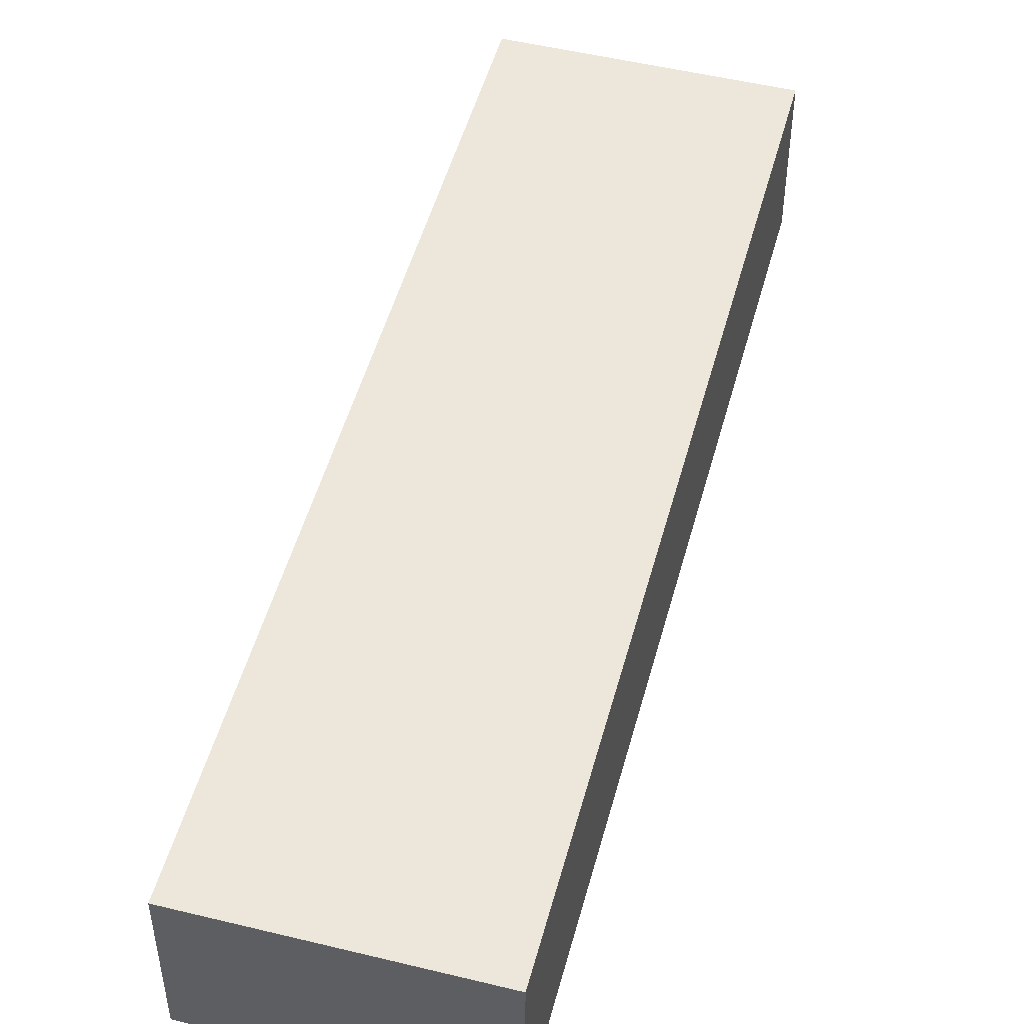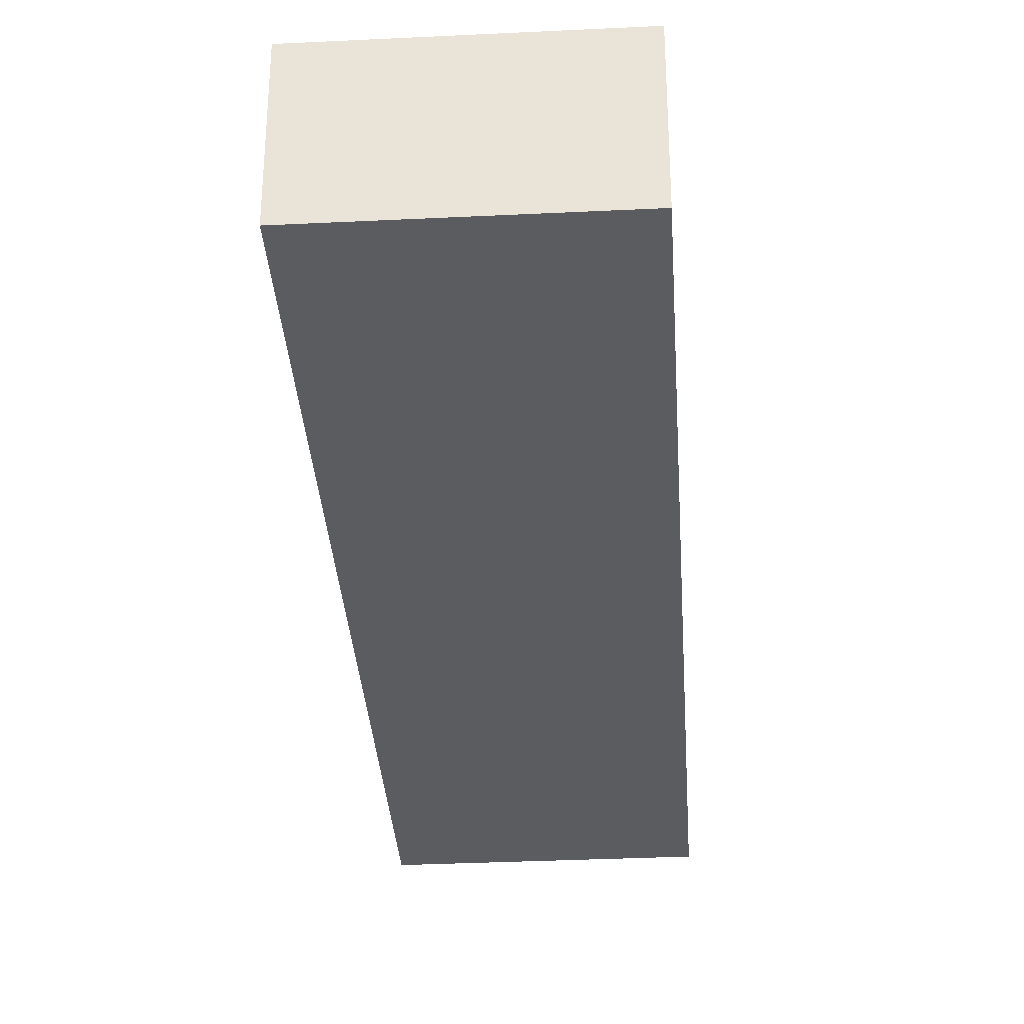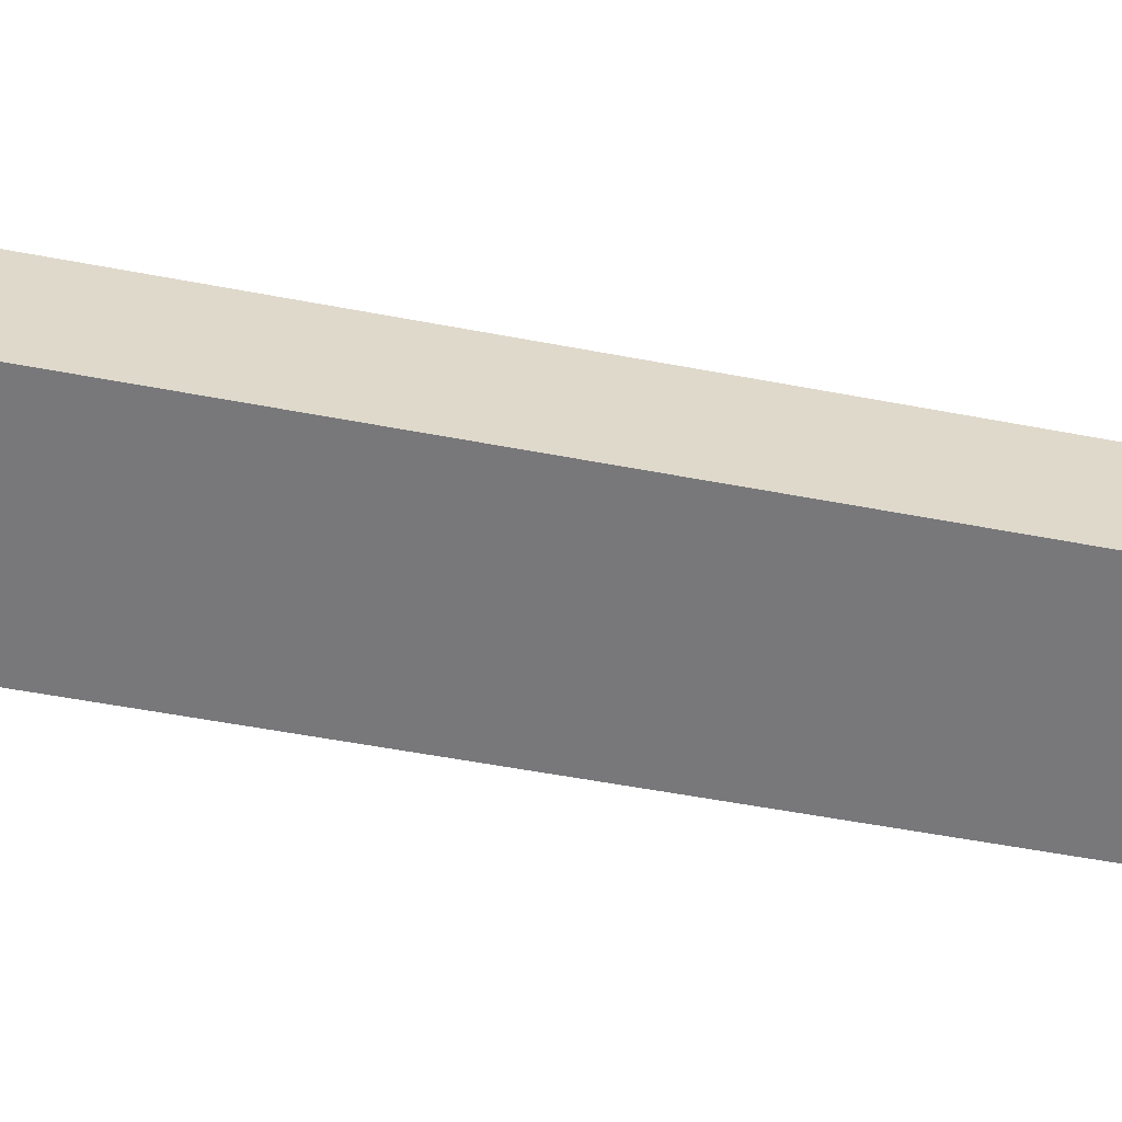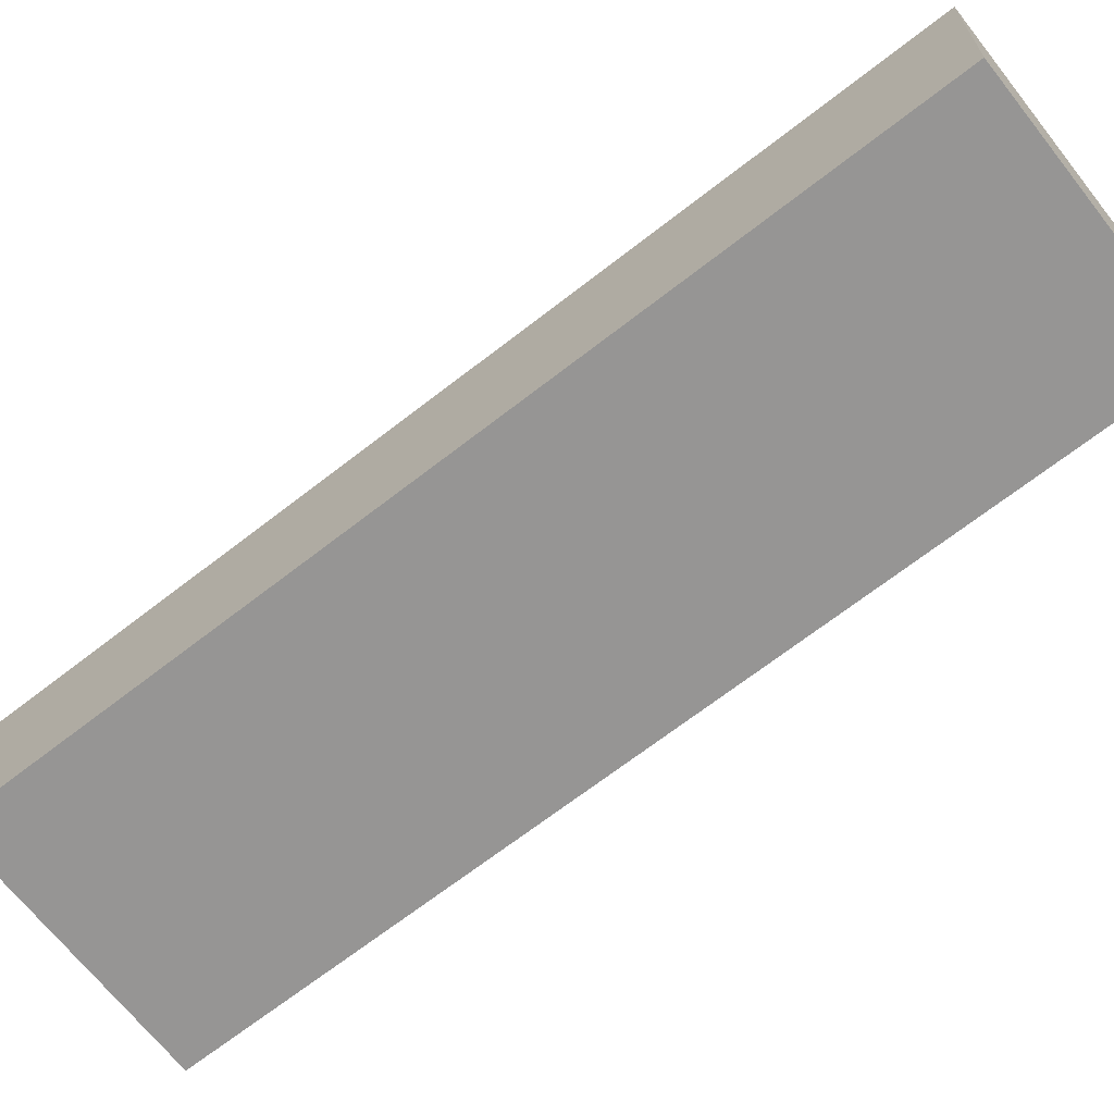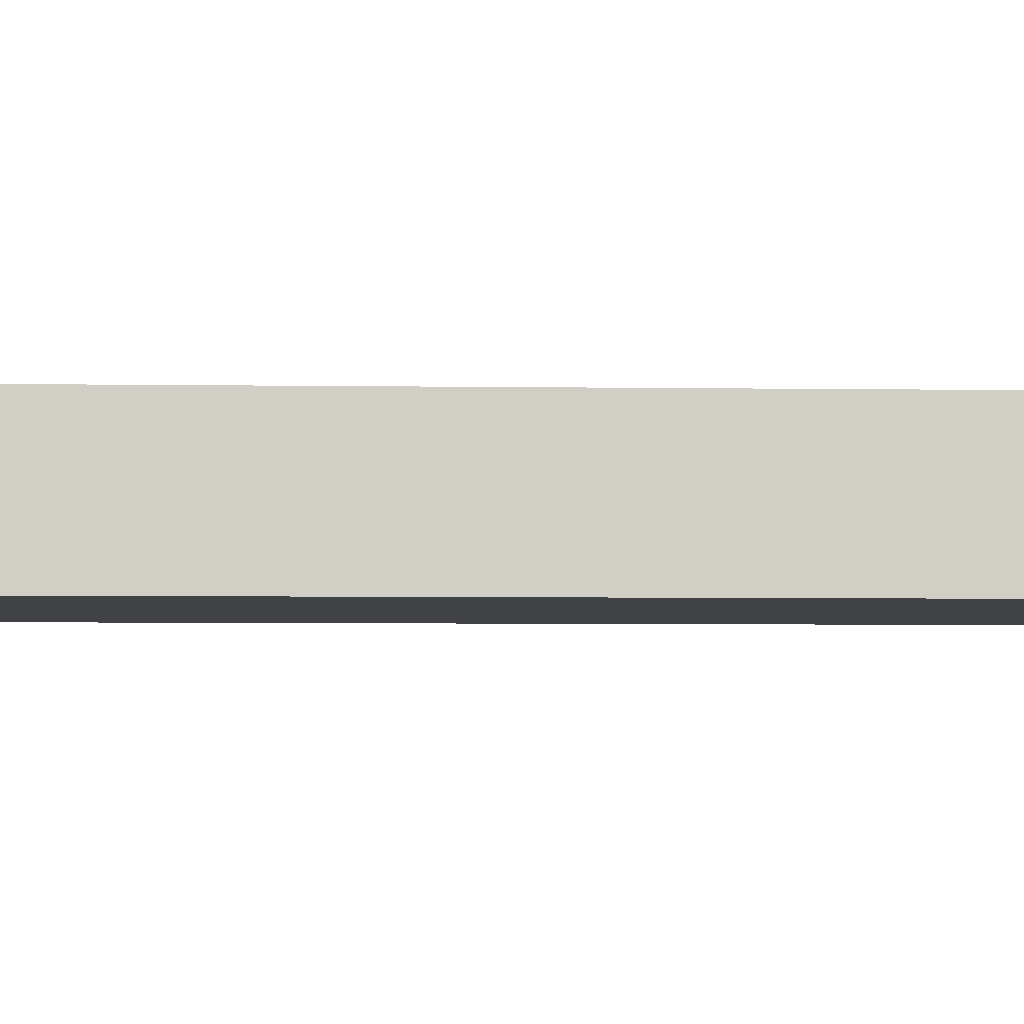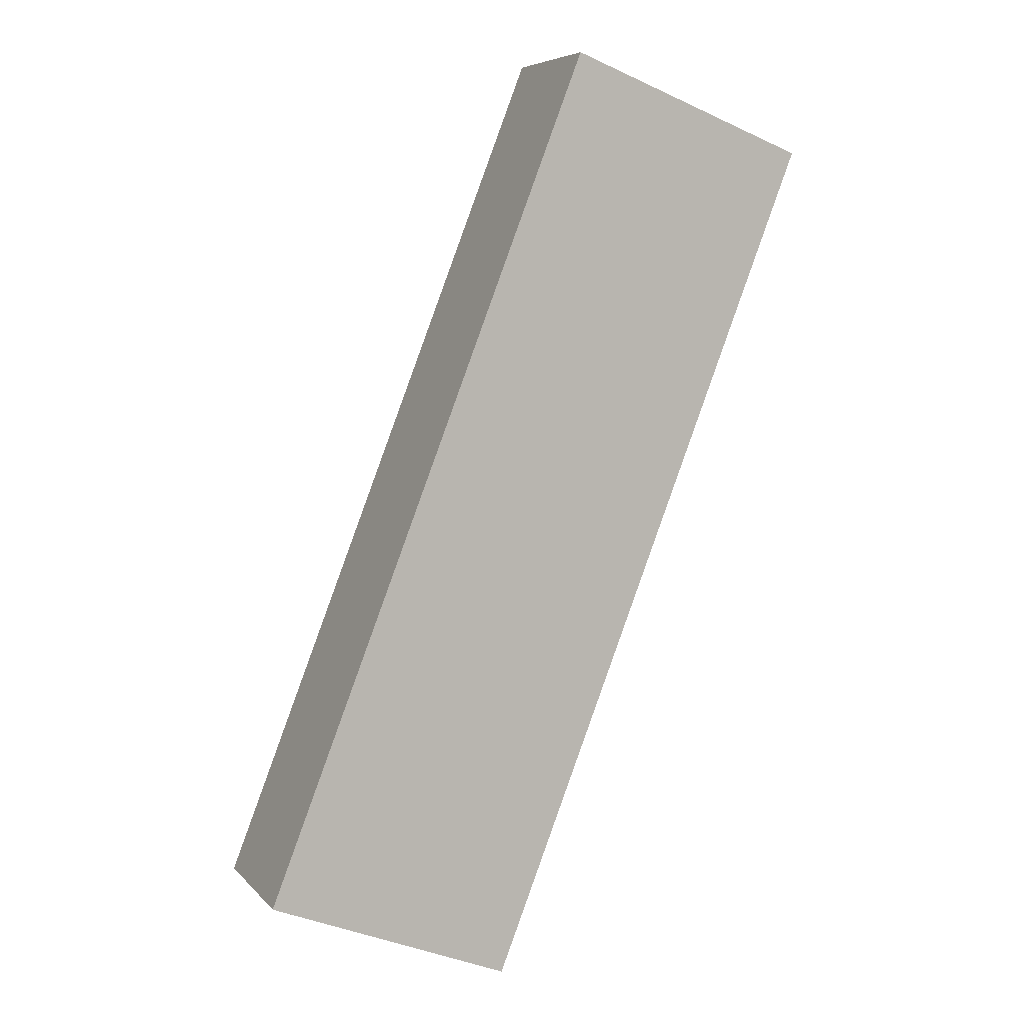
<metadata>
{"format":"obj","ext":"obj","renderer":"f3d","projection":"perspective","resolution":1024,"background":"white","views":[{"elev":50.3,"azim":-143.8,"up":"+Y"},{"elev":-33.7,"azim":-155.0,"up":"+Y"},{"elev":-57.6,"azim":-79.8,"up":"+Y"},{"elev":-67.6,"azim":-30.7,"up":"+Y"},{"elev":-6.6,"azim":109.1,"up":"+Y"},{"elev":6.3,"azim":-21.8,"up":"+Z"}]}
</metadata>
<code>
v  0 3.66 2.241e-16
v  5.701 1.354e-16 -2.211
v  0 0 0
v  5.701 3.66 -2.211
v  7.712 3.66 19.84
v  7.712 -1.215e-15 19.84
v  13.41 -1.079e-15 17.62
v  13.41 3.66 17.62
g defaultobject
f 1 2 3
f 2 1 4
f 5 3 6
f 3 5 1
f 2 6 3
f 6 2 7
f 5 4 1
f 4 5 8
f 8 6 7
f 6 8 5
f 4 7 2
f 7 4 8

</code>
